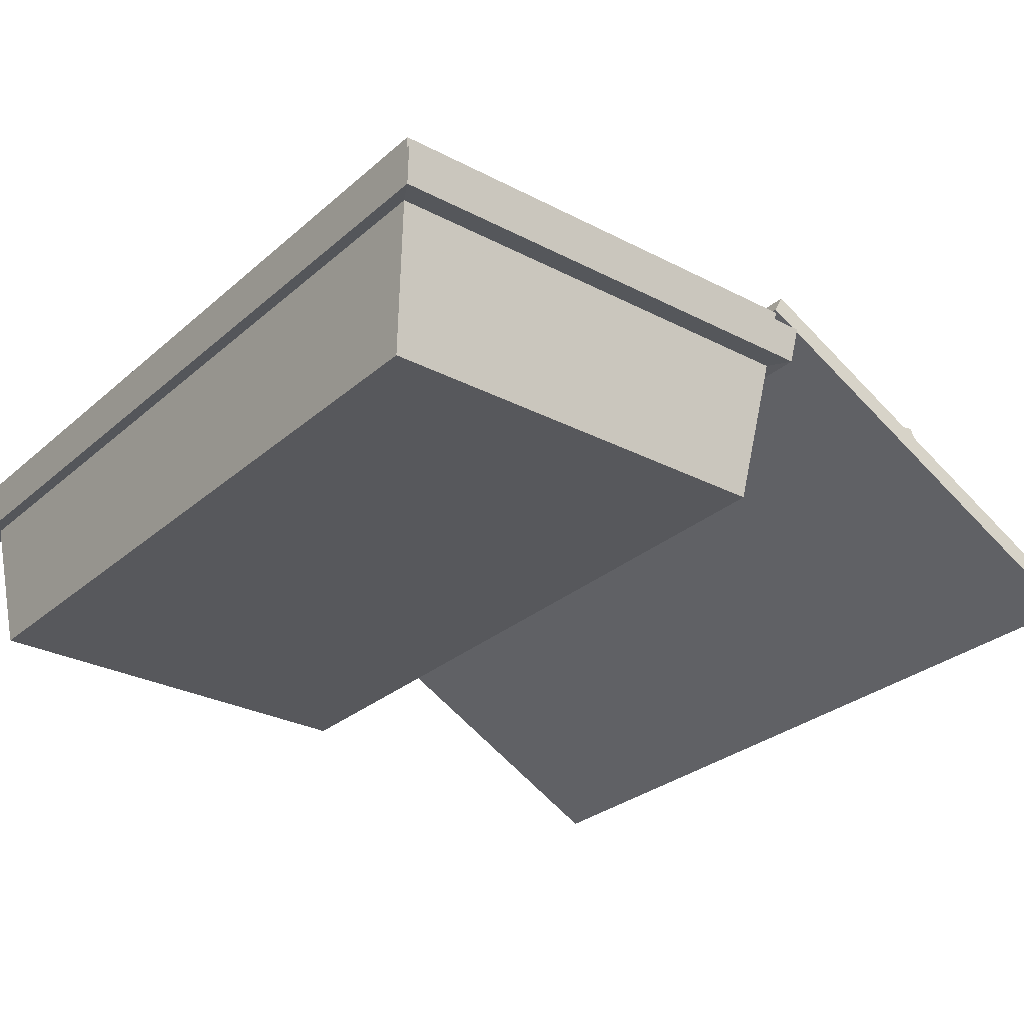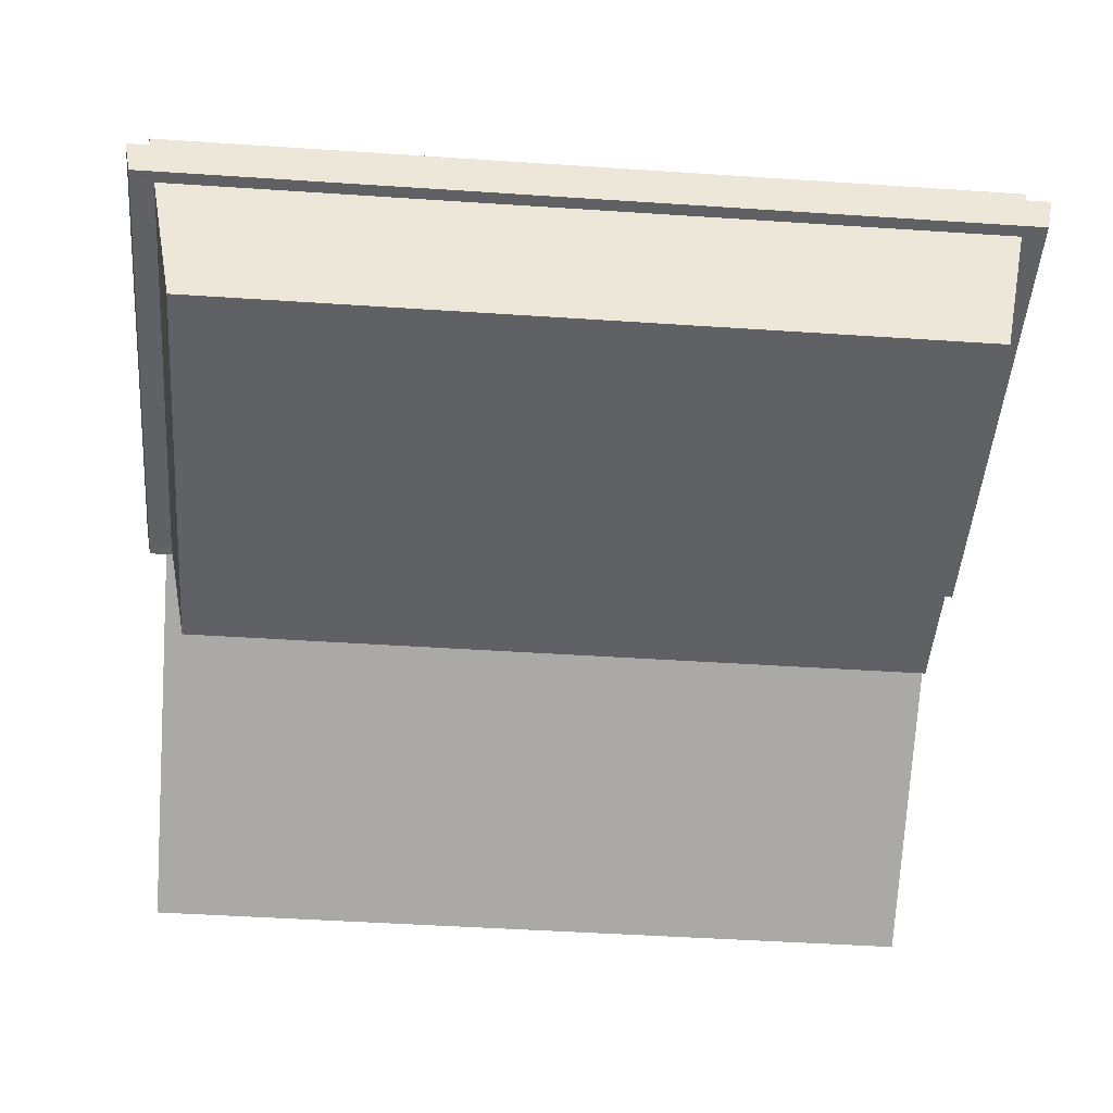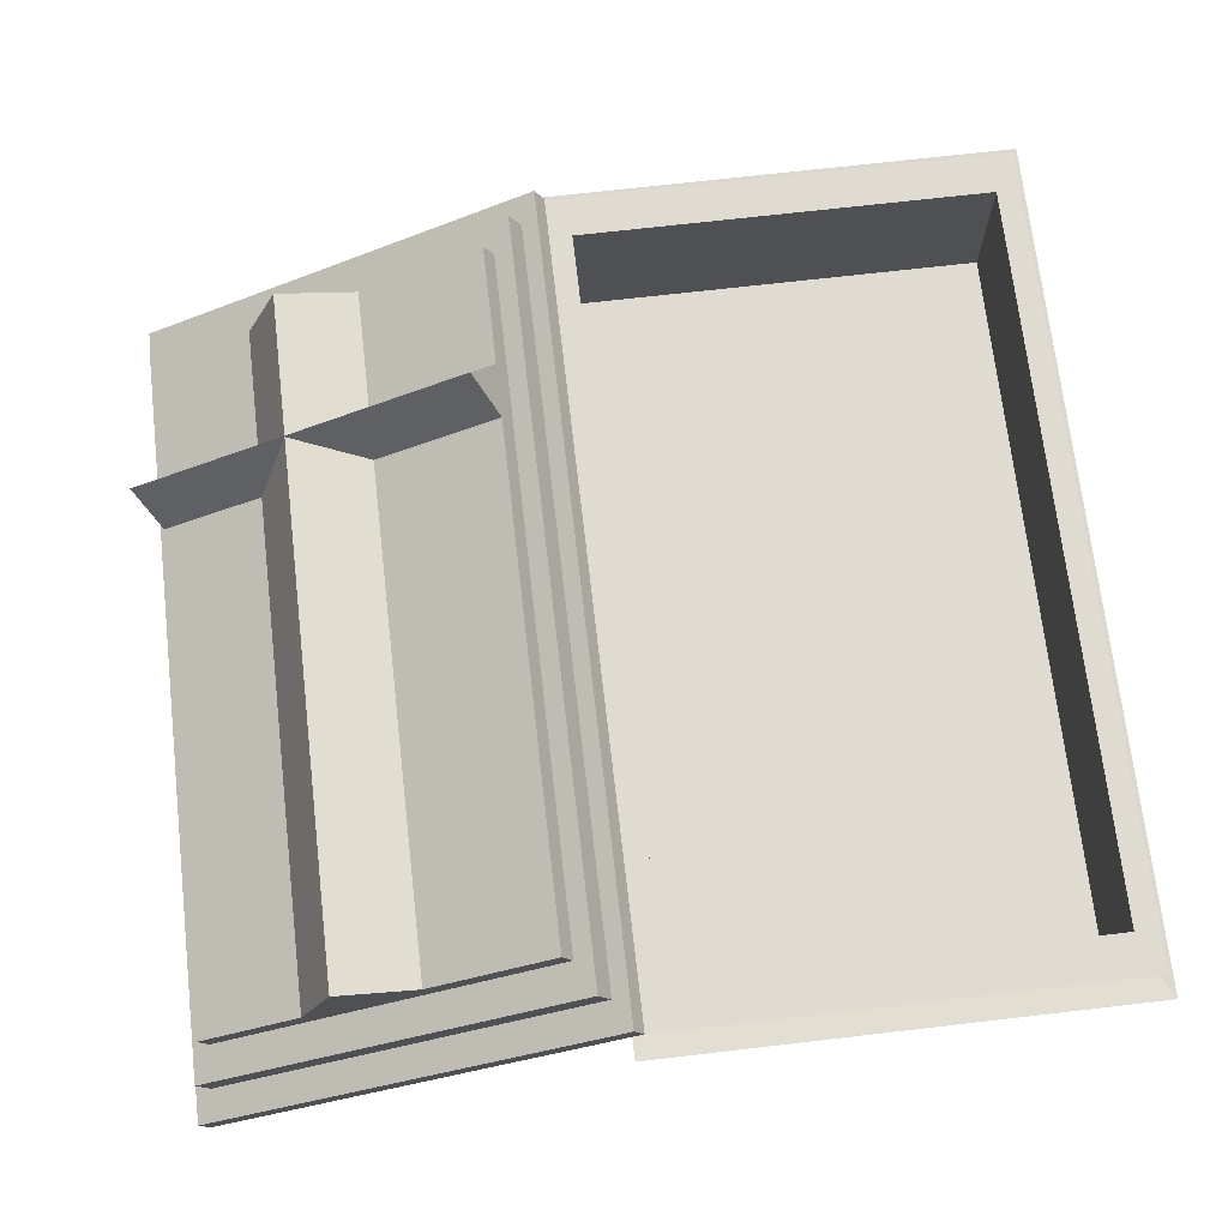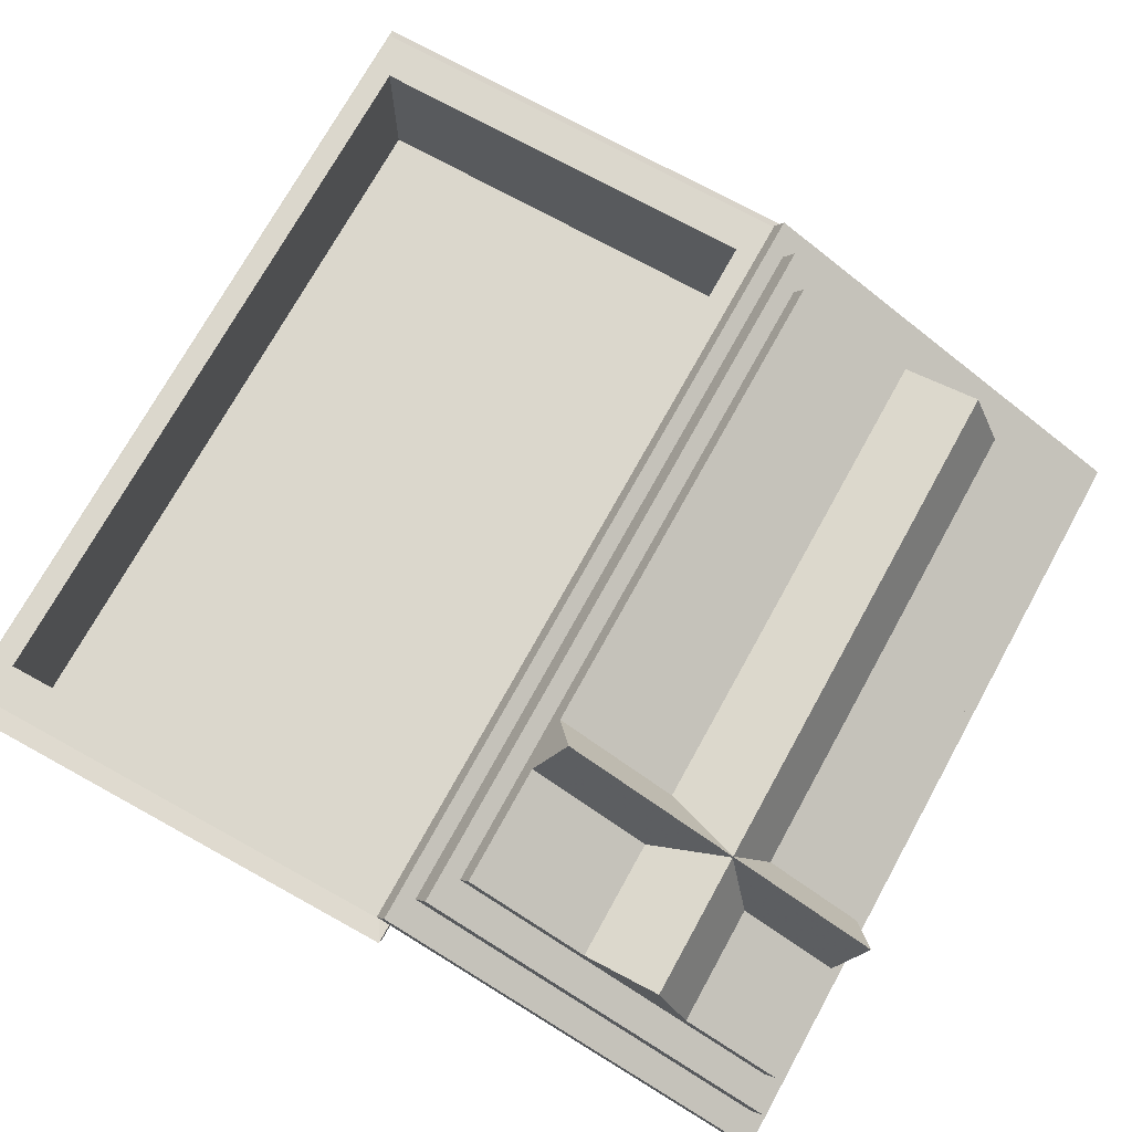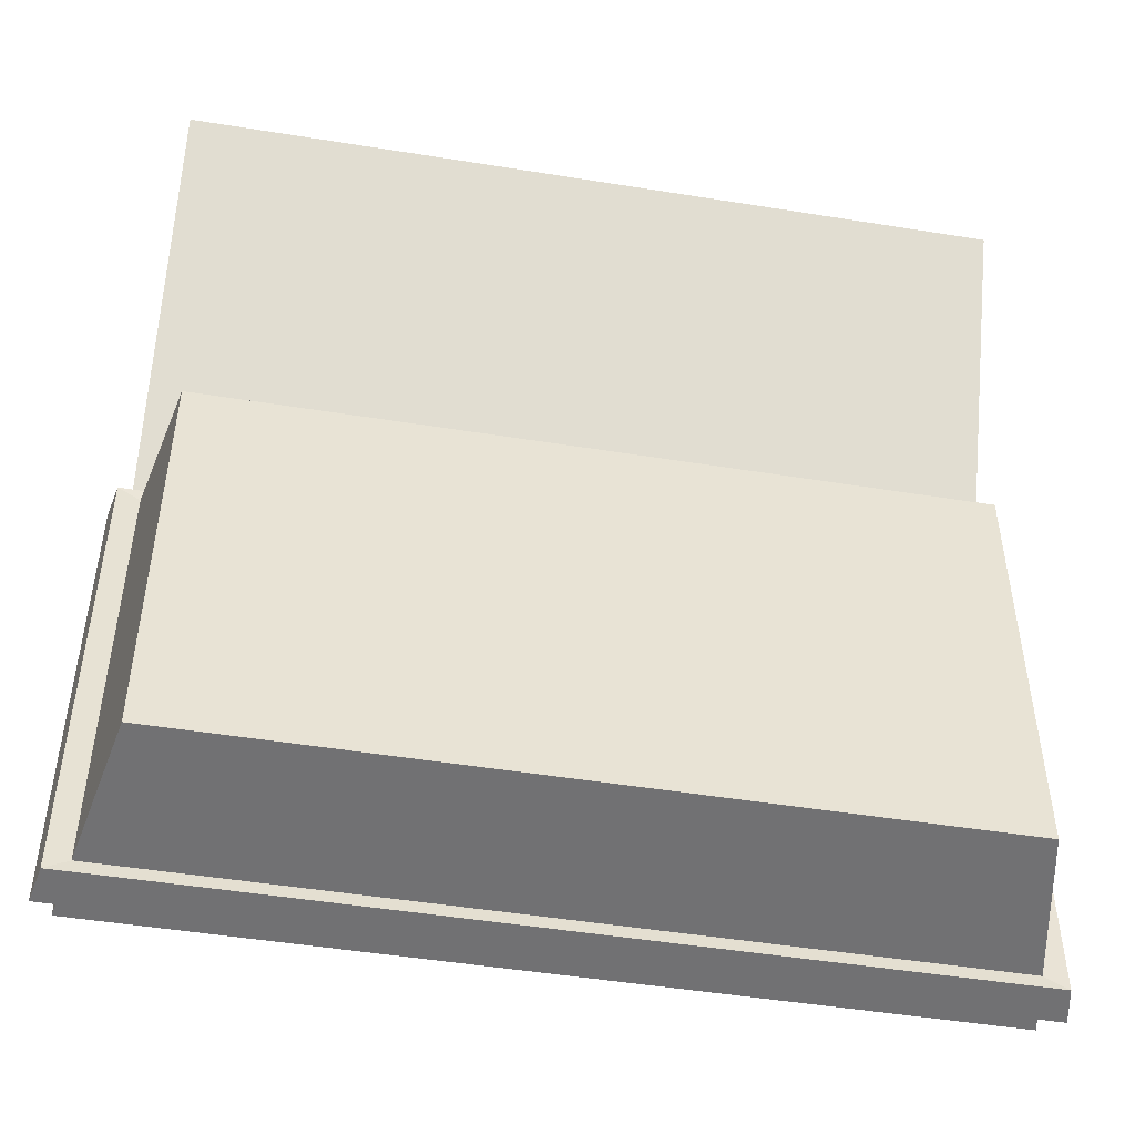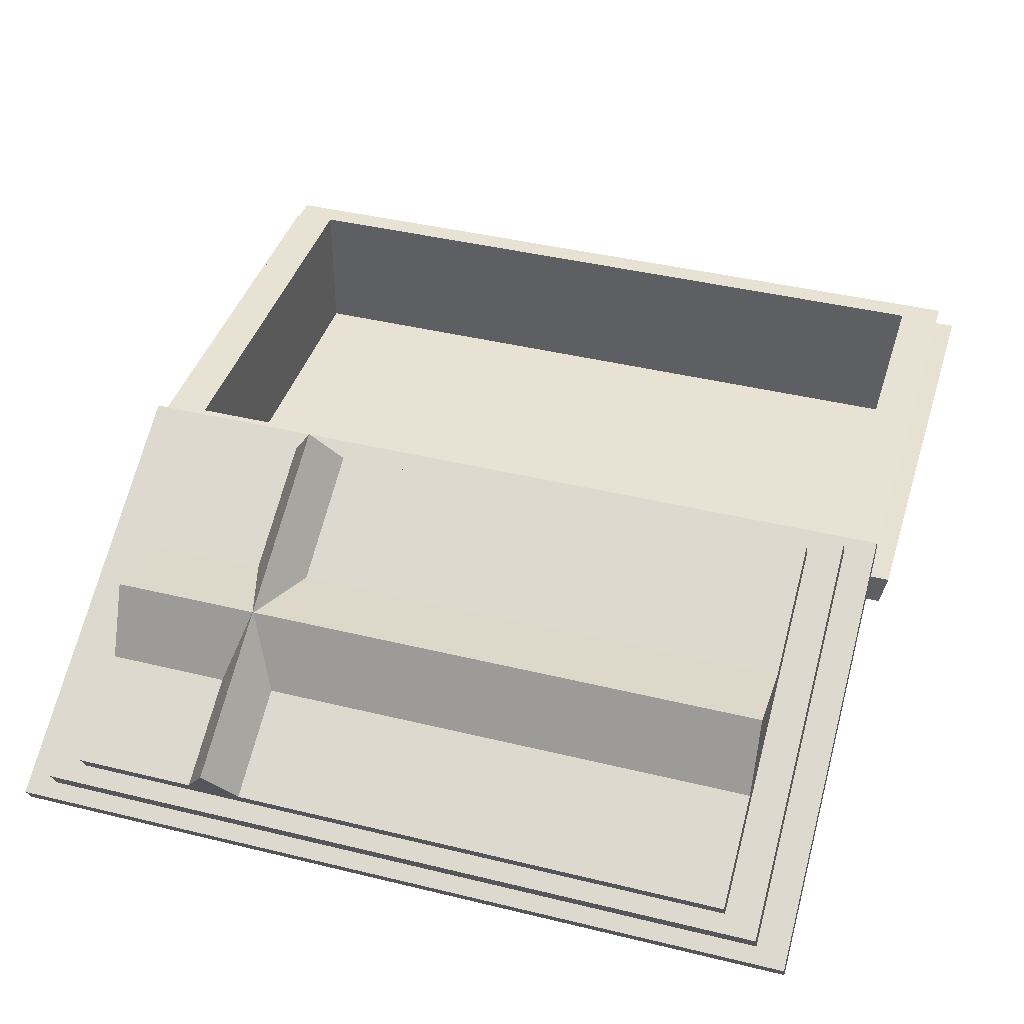
<metadata>
{"format":"obj","ext":"obj","renderer":"f3d","projection":"perspective","resolution":1024,"background":"white","views":[{"elev":-28.7,"azim":52.0,"up":"+Z"},{"elev":-47.1,"azim":-4.3,"up":"+Z"},{"elev":70.2,"azim":-96.6,"up":"+Z"},{"elev":73.1,"azim":118.9,"up":"+Z"},{"elev":-49.1,"azim":169.9,"up":"+Y"},{"elev":40.7,"azim":-163.3,"up":"+Z"}]}
</metadata>
<code>
o Cube.002
v -150.8 -75.84 38.34
v -150.8 95.45 38.34
v -143.1 91.1 -1.664
v -143.1 -71.49 -1.664
v 153.7 95.45 38.34
v 146 91.1 -1.664
v 153.7 -75.84 38.34
v 146 -71.49 -1.664
v -142.5 -71.19 78.34
v 145.4 -71.19 78.34
v 145.4 -71.19 20.75
v -142.5 -71.19 20.75
v -142.5 90.8 78.34
v -158.5 99.81 78.34
v -158.5 -80.19 78.34
v 145.4 90.8 78.34
v 161.5 99.81 78.34
v 161.5 -80.19 78.34
v 145.4 90.8 20.75
v -142.5 90.8 20.75
v 156.9 -77.62 54.69
v -154 -77.62 54.69
v 156.9 97.23 54.69
v -154 97.23 54.69
v -156.5 98.68 68.02
v -156.5 -79.07 68.02
v 159.5 98.68 68.02
v 159.5 -79.07 68.02
v 168.4 -84.1 68.4
v 168.4 103.7 68.4
v 165.7 102.2 54.31
v 165.7 -82.56 54.31
v -165.5 -84.1 68.4
v -162.8 -82.56 54.31
v -154 -77.62 54.69
v 156.9 -77.62 54.69
v -156.5 -79.07 68.02
v 159.5 -79.07 68.02
v 156.9 97.23 54.69
v 159.5 98.68 68.02
v -154 97.23 54.69
v -156.5 98.68 68.02
v -165.5 103.7 68.4
v -162.8 102.2 54.31
g Cube.002_Cube.002_Material.002
f 2 3 4
f 5 6 3
f 5 7 8
f 1 4 8
f 3 6 8
f 7 21 22
f 23 21 7
f 23 5 2
f 2 1 22
f 1 2 4
f 2 5 3
f 6 5 8
f 7 1 8
f 4 3 8
f 1 7 22
f 5 23 7
f 24 23 2
f 24 2 22
f 10 11 12
f 13 14 15
f 16 17 14
f 10 18 17
f 9 15 18
f 19 20 12
f 10 16 19
f 13 20 19
f 9 12 20
f 14 25 26
f 17 27 25
f 18 28 27
f 15 26 28
f 9 10 12
f 9 13 15
f 13 16 14
f 16 10 17
f 10 9 18
f 11 19 12
f 11 10 19
f 16 13 19
f 13 9 20
f 15 14 26
f 14 17 25
f 17 18 27
f 18 15 28
f 27 28 29
f 23 31 32
f 26 33 29
f 22 21 32
f 43 44 34
f 30 31 44
f 29 32 31
f 33 34 32
f 23 24 44
f 27 30 43
f 22 34 44
f 26 25 43
f 30 27 29
f 21 23 32
f 28 26 29
f 34 22 32
f 33 43 34
f 43 30 44
f 30 29 31
f 29 33 32
f 31 23 44
f 25 27 43
f 24 22 44
f 33 26 43
f 21 22 35
f 23 21 36
f 24 23 39
f 22 24 41
f 36 21 35
f 39 23 36
f 41 24 39
f 35 22 41
f 28 26 37
f 27 28 38
f 25 27 40
f 26 25 42
f 38 28 37
f 40 27 38
f 42 25 40
f 37 26 42
o Cube.001
v -158.6 214.4 27.65
v -158.6 262.2 2.114
v -158.6 258.5 -4.837
v -158.6 210.6 20.7
v 104.2 262.2 2.114
v 161.4 262.2 2.114
v 161.4 258.5 -4.837
v 104.2 258.5 -4.837
v 161.4 161.4 55.89
v 161.4 103.4 86.82
v 161.4 99.71 79.87
v 161.4 157.7 48.94
v 78.57 103.4 86.82
v -158.6 103.4 86.82
v -158.6 99.71 79.87
v 78.57 99.71 79.87
v 104.2 210.6 20.7
v 161.4 210.6 20.7
v 96.29 109.5 83.58
v 149.1 109.5 83.58
v 149.1 114.2 92.36
v 96.29 114.2 92.36
v -146.4 211.9 28.94
v -146.4 256.2 5.36
v 96.29 256.2 5.36
v 149.1 256.2 5.36
v 149.1 163.1 55.01
v 72.65 109.5 83.58
v -146.4 109.5 83.58
v 87.51 121 88.74
v 135.5 121 88.74
v 135.5 124.8 95.95
v 87.51 124.8 95.95
v 149.1 211.9 28.94
v 149.1 260.8 14.14
v 149.1 216.6 37.73
v 72.65 256.2 5.36
v -146.4 260.8 14.14
v 72.65 260.8 14.14
v -146.4 163.1 55.01
v -146.4 114.2 92.36
v -146.4 167.7 63.8
v -132.7 213.9 39.16
v -132.7 254.1 17.76
v -146.4 216.6 37.73
v 87.51 254.1 17.76
v 135.5 254.1 17.76
v 96.29 260.8 14.14
v 135.5 169.6 62.82
v 149.1 167.7 63.8
v 66.06 121 88.74
v -132.7 121 88.74
v 72.65 114.2 92.36
v 66.06 217.8 46.36
v 66.06 257.9 24.96
v -132.7 257.9 24.96
v -132.7 217.8 46.36
v 135.5 213.9 39.16
v 135.5 257.9 24.96
v 135.5 217.8 46.36
v 66.06 254.1 17.76
v -132.7 169.6 62.82
v -132.7 124.8 95.95
v -132.7 173.4 70.02
v 87.51 257.9 24.96
v 87.51 217.8 46.36
v 66.06 124.8 95.95
v 104.2 103.4 86.82
v 78.57 262.2 2.114
v 78.57 210.6 20.7
v 78.57 258.5 -4.837
v 104.2 99.71 79.87
v 87.51 173.4 70.02
v 76.79 227.3 64.19
v 76.79 182.9 87.86
v -158.6 157.7 48.94
v 78.57 157.7 48.94
v 104.2 157.7 48.94
v 135.5 173.4 70.02
v 66.06 173.4 70.02
v -132.7 204.9 75.64
v 76.79 204.9 75.64
v 161.4 214.4 27.65
v -158.6 161.4 55.89
v 76.79 267.4 42.79
v 76.79 134.3 113.8
v 135.5 204.9 75.64
g Cube.001_Cube.001_Top
f 46 47 48
f 50 51 52
f 53 54 55
f 58 59 60
f 52 51 62
f 64 65 66
f 45 67 68
f 70 50 49
f 64 54 53
f 73 58 57
f 75 76 77
f 78 70 79
f 68 82 83
f 73 85 86
f 88 82 89
f 91 79 92
f 75 65 94
f 96 85 97
f 99 100 101
f 102 91 103
f 88 100 99
f 96 107 108
f 90 109 103
f 103 109 110
f 75 74 66
f 90 92 83
f 69 92 79
f 74 77 111
f 64 63 112
f 69 49 113
f 63 66 97
f 115 52 61
f 112 116 55
f 49 52 115
f 113 115 47
f 47 115 114
f 72 97 85
f 68 81 113
f 95 111 107
f 88 105 83
f 105 99 109
f 110 118 119
f 74 95 97
f 81 83 92
f 63 72 57
f 57 60 116
f 120 121 60
f 48 114 121
f 121 122 116
f 114 61 122
f 123 117 77
f 87 101 100
f 87 106 108
f 93 123 76
f 102 104 123
f 124 108 107
f 98 101 125
f 91 102 80
f 102 93 94
f 96 106 86
f 87 89 86
f 67 89 82
f 84 86 89
f 71 94 65
f 78 80 94
f 70 78 127
f 78 71 53
f 73 84 128
f 128 84 67
f 122 56 55
f 61 62 56
f 127 62 51
f 53 56 62
f 128 120 59
f 128 45 48
f 124 119 118
f 98 118 129
f 124 98 126
f 77 117 119
f 109 129 118
f 111 130 119
f 111 77 130
f 109 99 129
f 124 126 125
f 123 104 131
f 101 108 125
f 110 117 126
f 117 123 131
f 110 126 131
f 45 46 48
f 49 50 52
f 56 53 55
f 57 58 60
f 61 52 62
f 63 64 66
f 46 45 68
f 69 70 49
f 71 64 53
f 72 73 57
f 74 75 77
f 80 78 79
f 81 68 83
f 84 73 86
f 87 88 89
f 90 91 92
f 93 75 94
f 95 96 97
f 98 99 101
f 104 102 103
f 105 88 99
f 106 96 108
f 91 90 103
f 104 103 110
f 65 75 66
f 105 90 83
f 70 69 79
f 95 74 111
f 54 64 112
f 81 69 113
f 72 63 97
f 114 115 61
f 54 112 55
f 113 49 115
f 46 113 47
f 48 47 114
f 73 72 85
f 46 68 113
f 96 95 107
f 82 88 83
f 90 105 109
f 117 110 119
f 66 74 97
f 69 81 92
f 112 63 57
f 112 57 116
f 59 120 60
f 120 48 121
f 60 121 116
f 121 114 122
f 76 123 77
f 88 87 100
f 101 87 108
f 75 93 76
f 93 102 123
f 111 124 107
f 126 98 125
f 79 91 80
f 80 102 94
f 85 96 86
f 106 87 86
f 68 67 82
f 67 84 89
f 64 71 65
f 71 78 94
f 50 70 127
f 127 78 53
f 58 73 128
f 45 128 67
f 116 122 55
f 122 61 56
f 50 127 51
f 127 53 62
f 58 128 59
f 120 128 48
f 98 124 118
f 99 98 129
f 130 77 119
f 110 109 118
f 124 111 119
f 108 124 125
f 126 117 131
f 104 110 131

</code>
